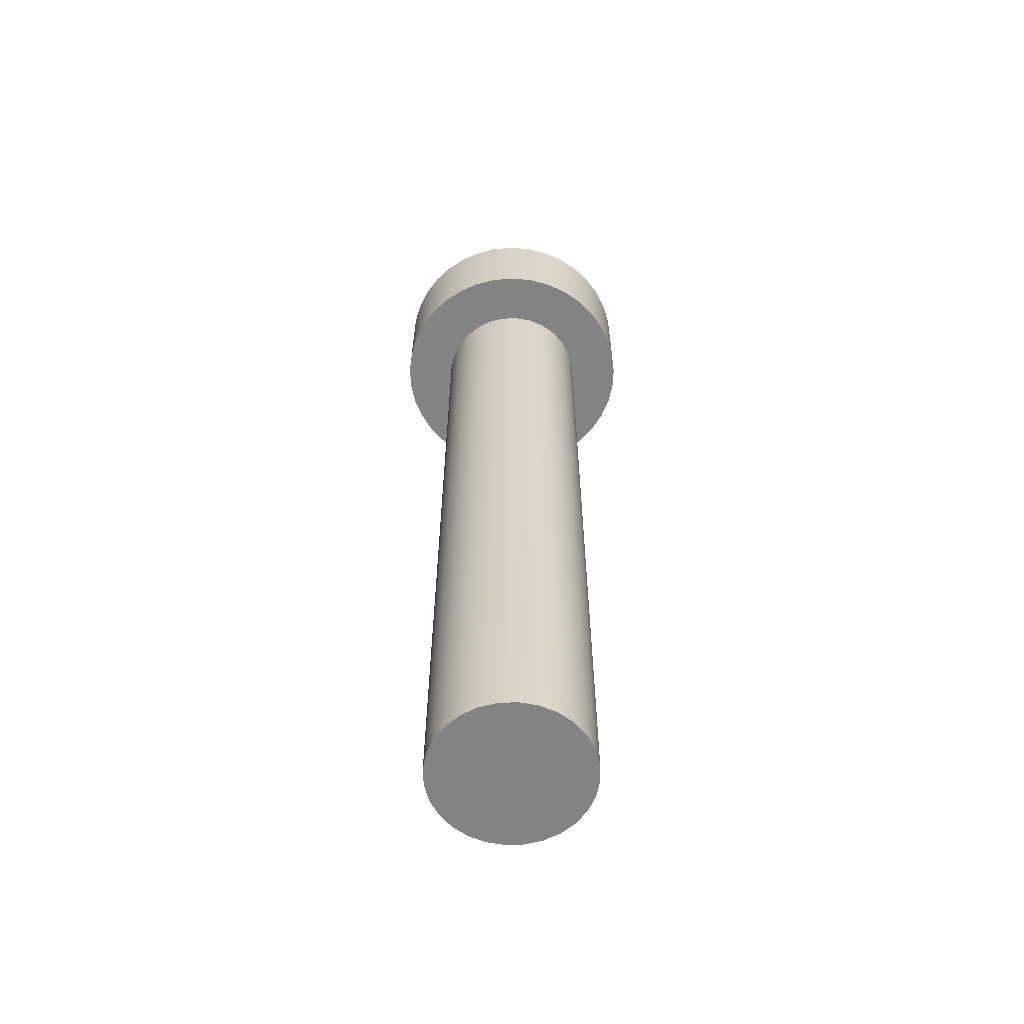
<metadata>
{"format":"obj","ext":"obj","renderer":"f3d","projection":"perspective","resolution":1024,"background":"white","views":[{"elev":-61.0,"azim":-17.3,"up":"+Y"}]}
</metadata>
<code>
v -0.1631 0.5674 -0.1917
v -0.07766 0.5674 -0.1062
v -0.05301 0.7874 -0.1308
v -0.1599 0.7874 -0.2378
v -0.1619 0.6742 -0.2144
v -0.1916 0.5674 -0.1632
v -0.1826 0.5674 -0.1732
v -0.1731 0.5674 -0.1827
v -0.1631 0.5674 -0.1917
v -0.1619 0.6742 -0.2144
v -0.1599 0.7874 -0.2378
v -0.1891 0.7874 -0.2153
v -0.2152 0.7874 -0.1892
v -0.2377 0.7874 -0.16
v -0.2143 0.6742 -0.162
v -0.1062 0.5674 -0.0777
v -0.1916 0.5674 -0.1632
v -0.2143 0.6742 -0.162
v -0.2377 0.7874 -0.16
v -0.1308 0.7874 -0.05306
v -0.1062 0.5674 0.07766
v -0.08872 0.5674 0.05491
v -0.07774 0.5674 0.02842
v -0.074 0.5674 -1.475e-05
v -0.07773 0.5674 -0.02845
v -0.0887 0.5674 -0.05494
v -0.1062 0.5674 -0.0777
v -0.1308 0.7874 -0.05306
v -0.117 0.7874 -0.03407
v -0.1098 0.7874 -0.01175
v -0.1098 0.7874 0.01171
v -0.117 0.7874 0.03403
v -0.1308 0.7874 0.05301
v -0.1917 0.5674 0.1631
v -0.1062 0.5674 0.07766
v -0.1308 0.7874 0.05301
v -0.2378 0.7874 0.1599
v -0.2144 0.6742 0.1619
v -0.1632 0.5674 0.1916
v -0.1732 0.5674 0.1826
v -0.1827 0.5674 0.1731
v -0.1917 0.5674 0.1631
v -0.2144 0.6742 0.1619
v -0.2378 0.7874 0.1599
v -0.2153 0.7874 0.1891
v -0.1892 0.7874 0.2152
v -0.16 0.7874 0.2377
v -0.162 0.6742 0.2143
v -0.0777 0.5674 0.1062
v -0.1632 0.5674 0.1916
v -0.162 0.6742 0.2143
v -0.16 0.7874 0.2377
v -0.05306 0.7874 0.1308
v 0.07766 0.5674 0.1062
v 0.05491 0.5674 0.08872
v 0.02842 0.5674 0.07774
v -1.475e-05 0.5674 0.074
v -0.02845 0.5674 0.07773
v -0.05494 0.5674 0.0887
v -0.0777 0.5674 0.1062
v -0.05306 0.7874 0.1308
v -0.03407 0.7874 0.117
v -0.01175 0.7874 0.1098
v 0.01171 0.7874 0.1098
v 0.03403 0.7874 0.117
v 0.05301 0.7874 0.1308
v 0.1631 0.5674 0.1917
v 0.07766 0.5674 0.1062
v 0.05301 0.7874 0.1308
v 0.1599 0.7874 0.2378
v 0.1619 0.6742 0.2144
v 0.1916 0.5674 0.1632
v 0.1826 0.5674 0.1732
v 0.1731 0.5674 0.1827
v 0.1631 0.5674 0.1917
v 0.1619 0.6742 0.2144
v 0.1599 0.7874 0.2378
v 0.1891 0.7874 0.2153
v 0.2152 0.7874 0.1892
v 0.2377 0.7874 0.16
v 0.2143 0.6742 0.162
v 0.1062 0.5674 0.0777
v 0.1916 0.5674 0.1632
v 0.2143 0.6742 0.162
v 0.2377 0.7874 0.16
v 0.1308 0.7874 0.05306
v 0.1062 0.5674 -0.07766
v 0.08872 0.5674 -0.05491
v 0.07774 0.5674 -0.02842
v 0.074 0.5674 1.475e-05
v 0.07773 0.5674 0.02845
v 0.0887 0.5674 0.05494
v 0.1062 0.5674 0.0777
v 0.1308 0.7874 0.05306
v 0.117 0.7874 0.03407
v 0.1098 0.7874 0.01175
v 0.1098 0.7874 -0.01171
v 0.117 0.7874 -0.03403
v 0.1308 0.7874 -0.05301
v 0.1917 0.5674 -0.1631
v 0.1062 0.5674 -0.07766
v 0.1308 0.7874 -0.05301
v 0.2378 0.7874 -0.1599
v 0.2144 0.6742 -0.1619
v 0.1632 0.5674 -0.1916
v 0.1732 0.5674 -0.1826
v 0.1827 0.5674 -0.1731
v 0.1917 0.5674 -0.1631
v 0.2144 0.6742 -0.1619
v 0.2378 0.7874 -0.1599
v 0.2153 0.7874 -0.1891
v 0.1892 0.7874 -0.2152
v 0.16 0.7874 -0.2377
v 0.162 0.6742 -0.2143
v 0.0777 0.5674 -0.1062
v 0.1632 0.5674 -0.1916
v 0.162 0.6742 -0.2143
v 0.16 0.7874 -0.2377
v 0.05306 0.7874 -0.1308
v -0.07766 0.5674 -0.1062
v -0.05491 0.5674 -0.08872
v -0.02842 0.5674 -0.07774
v 1.475e-05 0.5674 -0.074
v 0.02845 0.5674 -0.07773
v 0.05494 0.5674 -0.0887
v 0.0777 0.5674 -0.1062
v 0.05306 0.7874 -0.1308
v 0.03407 0.7874 -0.117
v 0.01175 0.7874 -0.1098
v -0.01171 0.7874 -0.1098
v -0.03403 0.7874 -0.117
v -0.05301 0.7874 -0.1308
v -0.07766 0.5674 -0.1062
v -0.1631 0.5674 -0.1917
v -0.1731 0.5674 -0.1827
v -0.1826 0.5674 -0.1732
v -0.1916 0.5674 -0.1632
v -0.1062 0.5674 -0.0777
v -0.0887 0.5674 -0.05494
v -0.07773 0.5674 -0.02845
v -0.074 0.5674 -1.475e-05
v -0.07774 0.5674 0.02842
v -0.08872 0.5674 0.05491
v -0.1062 0.5674 0.07766
v -0.1917 0.5674 0.1631
v -0.1827 0.5674 0.1731
v -0.1732 0.5674 0.1826
v -0.1632 0.5674 0.1916
v -0.0777 0.5674 0.1062
v -0.05494 0.5674 0.0887
v -0.02845 0.5674 0.07773
v -1.475e-05 0.5674 0.074
v 0.02842 0.5674 0.07774
v 0.05491 0.5674 0.08872
v 0.07766 0.5674 0.1062
v 0.1631 0.5674 0.1917
v 0.1731 0.5674 0.1827
v 0.1826 0.5674 0.1732
v 0.1916 0.5674 0.1632
v 0.1062 0.5674 0.0777
v 0.0887 0.5674 0.05494
v 0.07773 0.5674 0.02845
v 0.074 0.5674 1.475e-05
v 0.07774 0.5674 -0.02842
v 0.08872 0.5674 -0.05491
v 0.1062 0.5674 -0.07766
v 0.1917 0.5674 -0.1631
v 0.1827 0.5674 -0.1731
v 0.1732 0.5674 -0.1826
v 0.1632 0.5674 -0.1916
v 0.0777 0.5674 -0.1062
v 0.05494 0.5674 -0.0887
v 0.02845 0.5674 -0.07773
v 1.475e-05 0.5674 -0.074
v -0.02842 0.5674 -0.07774
v -0.05491 0.5674 -0.08872
v 0.3365 0.508 -4.122e-17
v 0.3317 0.508 0.05688
v 0.3173 0.508 0.1121
v 0.2938 0.508 0.1641
v 0.2618 0.508 0.2114
v 0.2224 0.508 0.2526
v 0.1765 0.508 0.2866
v 0.1255 0.508 0.3123
v 0.0709 0.508 0.329
v 0.01428 0.508 0.3362
v -0.04275 0.508 0.3338
v -0.09855 0.508 0.3218
v -0.1515 0.508 0.3005
v -0.2001 0.508 0.2706
v -0.243 0.508 0.2329
v -0.2788 0.508 0.1885
v -0.3067 0.508 0.1386
v -0.3257 0.508 0.0848
v -0.3353 0.508 0.02854
v -0.3353 0.508 -0.02854
v -0.3257 0.508 -0.0848
v -0.3067 0.508 -0.1386
v -0.2788 0.508 -0.1885
v -0.243 0.508 -0.2329
v -0.2001 0.508 -0.2706
v -0.1515 0.508 -0.3005
v -0.09855 0.508 -0.3218
v -0.04275 0.508 -0.3338
v 0.01428 0.508 -0.3362
v 0.0709 0.508 -0.329
v 0.1255 0.508 -0.3123
v 0.1765 0.508 -0.2866
v 0.2224 0.508 -0.2526
v 0.2618 0.508 -0.2114
v 0.2938 0.508 -0.1641
v 0.3173 0.508 -0.1121
v 0.3317 0.508 -0.05688
v -0.2 0.508 2.449e-17
v -0.195 0.508 0.0445
v -0.1802 0.508 0.08678
v -0.1564 0.508 0.1247
v -0.1247 0.508 0.1564
v -0.08678 0.508 0.1802
v -0.0445 0.508 0.195
v 1.225e-17 0.508 0.2
v 0.0445 0.508 0.195
v 0.08678 0.508 0.1802
v 0.1247 0.508 0.1564
v 0.1564 0.508 0.1247
v 0.1802 0.508 0.08678
v 0.195 0.508 0.0445
v 0.2 0.508 0
v 0.195 0.508 -0.0445
v 0.1802 0.508 -0.08678
v 0.1564 0.508 -0.1247
v 0.1247 0.508 -0.1564
v 0.08678 0.508 -0.1802
v 0.0445 0.508 -0.195
v 1.225e-17 0.508 -0.2
v -0.0445 0.508 -0.195
v -0.08678 0.508 -0.1802
v -0.1247 0.508 -0.1564
v -0.1564 0.508 -0.1247
v -0.1802 0.508 -0.08678
v -0.195 0.508 -0.0445
v 0.3365 0.7874 -4.122e-17
v 0.3317 0.7874 0.05688
v 0.3173 0.7874 0.1121
v 0.2938 0.7874 0.1641
v 0.2618 0.7874 0.2114
v 0.2224 0.7874 0.2526
v 0.1765 0.7874 0.2866
v 0.1255 0.7874 0.3123
v 0.0709 0.7874 0.329
v 0.01428 0.7874 0.3362
v -0.04275 0.7874 0.3338
v -0.09855 0.7874 0.3218
v -0.1515 0.7874 0.3005
v -0.2001 0.7874 0.2706
v -0.243 0.7874 0.2329
v -0.2788 0.7874 0.1885
v -0.3067 0.7874 0.1386
v -0.3257 0.7874 0.0848
v -0.3353 0.7874 0.02854
v -0.3353 0.7874 -0.02854
v -0.3257 0.7874 -0.0848
v -0.3067 0.7874 -0.1386
v -0.2788 0.7874 -0.1885
v -0.243 0.7874 -0.2329
v -0.2001 0.7874 -0.2706
v -0.1515 0.7874 -0.3005
v -0.09855 0.7874 -0.3218
v -0.04275 0.7874 -0.3338
v 0.01428 0.7874 -0.3362
v 0.0709 0.7874 -0.329
v 0.1255 0.7874 -0.3123
v 0.1765 0.7874 -0.2866
v 0.2224 0.7874 -0.2526
v 0.2618 0.7874 -0.2114
v 0.2938 0.7874 -0.1641
v 0.3173 0.7874 -0.1121
v 0.3317 0.7874 -0.05688
v 0.3365 0.508 -4.122e-17
v 0.3317 0.508 -0.05688
v 0.3173 0.508 -0.1121
v 0.2938 0.508 -0.1641
v 0.2618 0.508 -0.2114
v 0.2224 0.508 -0.2526
v 0.1765 0.508 -0.2866
v 0.1255 0.508 -0.3123
v 0.0709 0.508 -0.329
v 0.01428 0.508 -0.3362
v -0.04275 0.508 -0.3338
v -0.09855 0.508 -0.3218
v -0.1515 0.508 -0.3005
v -0.2001 0.508 -0.2706
v -0.243 0.508 -0.2329
v -0.2788 0.508 -0.1885
v -0.3067 0.508 -0.1386
v -0.3257 0.508 -0.0848
v -0.3353 0.508 -0.02854
v -0.3353 0.508 0.02854
v -0.3257 0.508 0.0848
v -0.3067 0.508 0.1386
v -0.2788 0.508 0.1885
v -0.243 0.508 0.2329
v -0.2001 0.508 0.2706
v -0.1515 0.508 0.3005
v -0.09855 0.508 0.3218
v -0.04275 0.508 0.3338
v 0.01428 0.508 0.3362
v 0.0709 0.508 0.329
v 0.1255 0.508 0.3123
v 0.1765 0.508 0.2866
v 0.2224 0.508 0.2526
v 0.2618 0.508 0.2114
v 0.2938 0.508 0.1641
v 0.3173 0.508 0.1121
v 0.3317 0.508 0.05688
v 0.3365 0.508 -4.122e-17
v 0.3365 0.7874 -4.122e-17
v -0.1599 0.7874 -0.2378
v -0.05301 0.7874 -0.1308
v -0.03403 0.7874 -0.117
v -0.01171 0.7874 -0.1098
v 0.01175 0.7874 -0.1098
v 0.03407 0.7874 -0.117
v 0.05306 0.7874 -0.1308
v 0.16 0.7874 -0.2377
v 0.1892 0.7874 -0.2152
v 0.2153 0.7874 -0.1891
v 0.2378 0.7874 -0.1599
v 0.1308 0.7874 -0.05301
v 0.117 0.7874 -0.03403
v 0.1098 0.7874 -0.01171
v 0.1098 0.7874 0.01175
v 0.117 0.7874 0.03407
v 0.1308 0.7874 0.05306
v 0.2377 0.7874 0.16
v 0.2152 0.7874 0.1892
v 0.1891 0.7874 0.2153
v 0.1599 0.7874 0.2378
v 0.05301 0.7874 0.1308
v 0.03403 0.7874 0.117
v 0.01171 0.7874 0.1098
v -0.01175 0.7874 0.1098
v -0.03407 0.7874 0.117
v -0.05306 0.7874 0.1308
v -0.16 0.7874 0.2377
v -0.1892 0.7874 0.2152
v -0.2153 0.7874 0.1891
v -0.2378 0.7874 0.1599
v -0.1308 0.7874 0.05301
v -0.117 0.7874 0.03403
v -0.1098 0.7874 0.01171
v -0.1098 0.7874 -0.01175
v -0.117 0.7874 -0.03407
v -0.1308 0.7874 -0.05306
v -0.2377 0.7874 -0.16
v -0.2152 0.7874 -0.1892
v -0.1891 0.7874 -0.2153
v 0.3365 0.7874 -4.122e-17
v 0.3317 0.7874 -0.05688
v 0.3173 0.7874 -0.1121
v 0.2938 0.7874 -0.1641
v 0.2618 0.7874 -0.2114
v 0.2224 0.7874 -0.2526
v 0.1765 0.7874 -0.2866
v 0.1255 0.7874 -0.3123
v 0.0709 0.7874 -0.329
v 0.01428 0.7874 -0.3362
v -0.04275 0.7874 -0.3338
v -0.09855 0.7874 -0.3218
v -0.1515 0.7874 -0.3005
v -0.2001 0.7874 -0.2706
v -0.243 0.7874 -0.2329
v -0.2788 0.7874 -0.1885
v -0.3067 0.7874 -0.1386
v -0.3257 0.7874 -0.0848
v -0.3353 0.7874 -0.02854
v -0.3353 0.7874 0.02854
v -0.3257 0.7874 0.0848
v -0.3067 0.7874 0.1386
v -0.2788 0.7874 0.1885
v -0.243 0.7874 0.2329
v -0.2001 0.7874 0.2706
v -0.1515 0.7874 0.3005
v -0.09855 0.7874 0.3218
v -0.04275 0.7874 0.3338
v 0.01428 0.7874 0.3362
v 0.0709 0.7874 0.329
v 0.1255 0.7874 0.3123
v 0.1765 0.7874 0.2866
v 0.2224 0.7874 0.2526
v 0.2618 0.7874 0.2114
v 0.2938 0.7874 0.1641
v 0.3173 0.7874 0.1121
v 0.3317 0.7874 0.05688
v -0.2 -1.651 2.449e-17
v -0.195 -1.651 -0.0445
v -0.1802 -1.651 -0.08678
v -0.1564 -1.651 -0.1247
v -0.1247 -1.651 -0.1564
v -0.08678 -1.651 -0.1802
v -0.0445 -1.651 -0.195
v 1.225e-17 -1.651 -0.2
v 0.0445 -1.651 -0.195
v 0.08678 -1.651 -0.1802
v 0.1247 -1.651 -0.1564
v 0.1564 -1.651 -0.1247
v 0.1802 -1.651 -0.08678
v 0.195 -1.651 -0.0445
v 0.2 -1.651 0
v 0.195 -1.651 0.0445
v 0.1802 -1.651 0.08678
v 0.1564 -1.651 0.1247
v 0.1247 -1.651 0.1564
v 0.08678 -1.651 0.1802
v 0.0445 -1.651 0.195
v 1.225e-17 -1.651 0.2
v -0.0445 -1.651 0.195
v -0.08678 -1.651 0.1802
v -0.1247 -1.651 0.1564
v -0.1564 -1.651 0.1247
v -0.1802 -1.651 0.08678
v -0.195 -1.651 0.0445
v -0.2 -1.651 2.449e-17
v -0.195 -1.651 0.0445
v -0.1802 -1.651 0.08678
v -0.1564 -1.651 0.1247
v -0.1247 -1.651 0.1564
v -0.08678 -1.651 0.1802
v -0.0445 -1.651 0.195
v 1.225e-17 -1.651 0.2
v 0.0445 -1.651 0.195
v 0.08678 -1.651 0.1802
v 0.1247 -1.651 0.1564
v 0.1564 -1.651 0.1247
v 0.1802 -1.651 0.08678
v 0.195 -1.651 0.0445
v 0.2 -1.651 0
v 0.195 -1.651 -0.0445
v 0.1802 -1.651 -0.08678
v 0.1564 -1.651 -0.1247
v 0.1247 -1.651 -0.1564
v 0.08678 -1.651 -0.1802
v 0.0445 -1.651 -0.195
v 1.225e-17 -1.651 -0.2
v -0.0445 -1.651 -0.195
v -0.08678 -1.651 -0.1802
v -0.1247 -1.651 -0.1564
v -0.1564 -1.651 -0.1247
v -0.1802 -1.651 -0.08678
v -0.195 -1.651 -0.0445
v -0.2 0.508 2.449e-17
v -0.195 0.508 -0.0445
v -0.1802 0.508 -0.08678
v -0.1564 0.508 -0.1247
v -0.1247 0.508 -0.1564
v -0.08678 0.508 -0.1802
v -0.0445 0.508 -0.195
v 1.225e-17 0.508 -0.2
v 0.0445 0.508 -0.195
v 0.08678 0.508 -0.1802
v 0.1247 0.508 -0.1564
v 0.1564 0.508 -0.1247
v 0.1802 0.508 -0.08678
v 0.195 0.508 -0.0445
v 0.2 0.508 0
v 0.195 0.508 0.0445
v 0.1802 0.508 0.08678
v 0.1564 0.508 0.1247
v 0.1247 0.508 0.1564
v 0.08678 0.508 0.1802
v 0.0445 0.508 0.195
v 1.225e-17 0.508 0.2
v -0.0445 0.508 0.195
v -0.08678 0.508 0.1802
v -0.1247 0.508 0.1564
v -0.1564 0.508 0.1247
v -0.1802 0.508 0.08678
v -0.195 0.508 0.0445
v -0.2 -1.651 2.449e-17
v -0.2 0.508 2.449e-17
g 8daec12e-e30c-11ea-bb97-54bf646e7e1f
f 1 2 5
f 5 2 3
f 5 3 4
g 8daf0f58-e30c-11ea-b1d1-54bf646e7e1f
f 15 6 13
f 13 6 7
f 13 7 8
f 13 8 12
f 12 8 9
f 12 9 10
f 10 11 12
f 13 14 15
g 8daf847e-e30c-11ea-a899-54bf646e7e1f
f 17 18 16
f 16 18 20
f 20 18 19
g 8dafd2a8-e30c-11ea-af79-54bf646e7e1f
f 21 22 33
f 33 22 32
f 32 22 23
f 32 23 31
f 31 23 24
f 31 24 30
f 30 24 25
f 30 25 29
f 29 25 26
f 29 26 28
f 28 26 27
g 8db047cc-e30c-11ea-8e8b-54bf646e7e1f
f 34 35 38
f 38 35 36
f 38 36 37
g 8db0bcf8-e30c-11ea-8190-54bf646e7e1f
f 48 39 46
f 46 39 40
f 46 40 41
f 46 41 45
f 45 41 42
f 45 42 43
f 43 44 45
f 46 47 48
g 8db15952-e30c-11ea-ad39-54bf646e7e1f
f 50 51 49
f 49 51 53
f 53 51 52
g 8db1ce70-e30c-11ea-b21a-54bf646e7e1f
f 54 55 66
f 66 55 65
f 65 55 56
f 65 56 64
f 64 56 57
f 64 57 63
f 63 57 58
f 63 58 62
f 62 58 59
f 62 59 61
f 61 59 60
g 8db26abe-e30c-11ea-bd2f-54bf646e7e1f
f 67 68 71
f 71 68 69
f 71 69 70
g 8db2e046-e30c-11ea-876a-54bf646e7e1f
f 81 72 79
f 79 72 73
f 79 73 74
f 79 74 78
f 78 74 75
f 78 75 76
f 76 77 78
f 79 80 81
g 8db37c3e-e30c-11ea-bb31-54bf646e7e1f
f 83 84 82
f 82 84 86
f 86 84 85
g 8db3f152-e30c-11ea-b3d4-54bf646e7e1f
f 87 88 99
f 99 88 98
f 98 88 89
f 98 89 97
f 97 89 90
f 97 90 96
f 96 90 91
f 96 91 95
f 95 91 92
f 95 92 94
f 94 92 93
g 8db48db8-e30c-11ea-bb10-54bf646e7e1f
f 100 101 104
f 104 101 102
f 104 102 103
g 8db529ec-e30c-11ea-a814-54bf646e7e1f
f 114 105 112
f 112 105 106
f 112 106 107
f 112 107 111
f 111 107 108
f 111 108 109
f 109 110 111
f 112 113 114
g 8db5c64a-e30c-11ea-b02e-54bf646e7e1f
f 116 117 115
f 115 117 119
f 119 117 118
g 8db66266-e30c-11ea-8492-54bf646e7e1f
f 120 121 132
f 132 121 131
f 131 121 122
f 131 122 130
f 130 122 123
f 130 123 129
f 129 123 124
f 129 124 128
f 128 124 125
f 128 125 127
f 127 125 126
g 8db6fea4-e30c-11ea-88db-54bf646e7e1f
f 134 135 133
f 133 135 136
f 133 136 138
f 138 136 137
f 133 138 176
f 176 138 139
f 176 139 175
f 175 139 140
f 175 140 174
f 174 140 141
f 174 141 163
f 163 141 152
f 163 152 162
f 162 152 153
f 162 153 161
f 161 153 154
f 161 154 160
f 160 154 155
f 160 155 158
f 158 155 157
f 157 155 156
f 141 142 152
f 152 142 151
f 151 142 143
f 151 143 150
f 150 143 144
f 150 144 149
f 149 144 146
f 149 146 147
f 144 145 146
f 147 148 149
f 158 159 160
f 163 164 174
f 174 164 173
f 173 164 165
f 173 165 172
f 172 165 166
f 172 166 171
f 171 166 168
f 171 168 169
f 166 167 168
f 169 170 171
g 8d6f6fc6-e30c-11ea-bae7-54bf646e7e1f
f 213 177 228
f 228 177 178
f 228 178 227
f 227 178 179
f 227 179 226
f 226 179 180
f 226 180 225
f 225 180 181
f 225 181 182
f 225 182 224
f 224 182 183
f 224 183 223
f 223 183 184
f 223 184 222
f 222 184 185
f 222 185 186
f 222 186 221
f 221 186 187
f 221 187 220
f 220 187 188
f 220 188 219
f 219 188 189
f 219 189 190
f 219 190 218
f 218 190 191
f 218 191 217
f 217 191 192
f 217 192 216
f 216 192 193
f 216 193 194
f 216 194 215
f 215 194 195
f 215 195 214
f 214 195 196
f 214 196 241
f 241 196 197
f 241 197 240
f 240 197 198
f 240 198 199
f 240 199 239
f 239 199 200
f 239 200 238
f 238 200 201
f 238 201 237
f 237 201 202
f 237 202 203
f 237 203 236
f 236 203 204
f 236 204 235
f 235 204 205
f 235 205 234
f 234 205 206
f 234 206 207
f 234 207 233
f 233 207 208
f 233 208 232
f 232 208 209
f 232 209 231
f 231 209 210
f 231 210 211
f 231 211 230
f 230 211 212
f 230 212 229
f 229 212 213
f 229 213 228
g 8d6fbde8-e30c-11ea-a0bc-54bf646e7e1f
f 243 315 242
f 242 315 316
f 317 279 278
f 278 279 280
f 278 280 281
f 243 244 315
f 315 244 314
f 314 244 245
f 314 245 313
f 313 245 246
f 313 246 312
f 312 246 247
f 312 247 311
f 311 247 248
f 311 248 310
f 310 248 249
f 310 249 309
f 309 249 250
f 309 250 308
f 308 250 251
f 308 251 307
f 307 251 252
f 307 252 306
f 306 252 253
f 306 253 305
f 305 253 254
f 305 254 304
f 304 254 255
f 304 255 303
f 303 255 256
f 303 256 302
f 302 256 257
f 302 257 301
f 301 257 258
f 301 258 300
f 300 258 259
f 300 259 299
f 299 259 260
f 299 260 298
f 298 260 261
f 298 261 297
f 297 261 262
f 297 262 296
f 296 262 263
f 296 263 295
f 295 263 264
f 295 264 294
f 294 264 265
f 294 265 293
f 293 265 266
f 293 266 292
f 292 266 267
f 292 267 291
f 291 267 268
f 291 268 290
f 290 268 269
f 290 269 289
f 289 269 270
f 289 270 288
f 288 270 271
f 288 271 287
f 287 271 272
f 287 272 286
f 286 272 273
f 286 273 285
f 285 273 274
f 285 274 284
f 284 274 275
f 284 275 283
f 283 275 276
f 283 276 282
f 282 276 277
f 282 277 281
f 281 277 278
g 8d700c0a-e30c-11ea-92df-54bf646e7e1f
f 319 369 318
f 318 369 370
f 318 370 371
f 320 324 319
f 319 324 367
f 319 367 368
f 324 320 323
f 323 320 321
f 323 321 322
f 325 365 324
f 324 365 366
f 324 366 367
f 326 363 325
f 325 363 364
f 325 364 365
f 326 327 363
f 363 327 362
f 362 327 328
f 362 328 361
f 361 328 360
f 360 328 329
f 360 329 359
f 359 329 358
f 358 329 334
f 358 334 394
f 394 334 393
f 393 334 335
f 393 335 392
f 392 335 391
f 391 335 336
f 391 336 390
f 390 336 337
f 390 337 338
f 329 330 334
f 334 330 331
f 334 331 332
f 332 333 334
f 339 388 338
f 338 388 389
f 338 389 390
f 340 344 339
f 339 344 386
f 339 386 387
f 344 340 343
f 343 340 341
f 343 341 342
f 345 384 344
f 344 384 385
f 344 385 386
f 346 382 345
f 345 382 383
f 345 383 384
f 382 346 381
f 381 346 347
f 381 347 380
f 380 347 348
f 380 348 379
f 379 348 378
f 378 348 349
f 378 349 377
f 377 349 376
f 376 349 354
f 376 354 375
f 375 354 355
f 375 355 374
f 374 355 373
f 373 355 356
f 373 356 372
f 372 356 357
f 372 357 371
f 371 357 318
f 350 351 349
f 349 351 352
f 349 352 353
f 353 354 349
f 368 369 319
f 387 388 339
g 8d4ef018-e30c-11ea-881a-54bf646e7e1f
f 396 408 395
f 395 408 409
f 395 409 422
f 422 409 410
f 422 410 421
f 421 410 411
f 421 411 420
f 420 411 412
f 420 412 419
f 419 412 413
f 419 413 418
f 418 413 414
f 418 414 417
f 417 414 415
f 417 415 416
f 408 396 407
f 407 396 397
f 407 397 406
f 406 397 398
f 406 398 405
f 405 398 399
f 405 399 404
f 404 399 400
f 404 400 403
f 403 400 401
f 403 401 402
g 8d4f1742-e30c-11ea-af58-54bf646e7e1f
f 424 478 423
f 423 478 480
f 479 451 450
f 450 451 452
f 450 452 449
f 449 452 453
f 449 453 448
f 448 453 454
f 448 454 447
f 447 454 455
f 447 455 446
f 446 455 456
f 446 456 445
f 445 456 457
f 445 457 444
f 444 457 458
f 444 458 443
f 443 458 459
f 443 459 442
f 442 459 460
f 442 460 441
f 441 460 461
f 441 461 440
f 440 461 462
f 440 462 439
f 439 462 463
f 439 463 438
f 438 463 464
f 438 464 437
f 437 464 465
f 437 465 436
f 436 465 466
f 436 466 435
f 435 466 467
f 435 467 434
f 434 467 468
f 434 468 433
f 433 468 469
f 433 469 432
f 432 469 470
f 432 470 431
f 431 470 471
f 431 471 430
f 430 471 472
f 430 472 429
f 429 472 473
f 429 473 428
f 428 473 474
f 428 474 427
f 427 474 475
f 427 475 426
f 426 475 476
f 426 476 425
f 425 476 477
f 425 477 424
f 424 477 478

</code>
